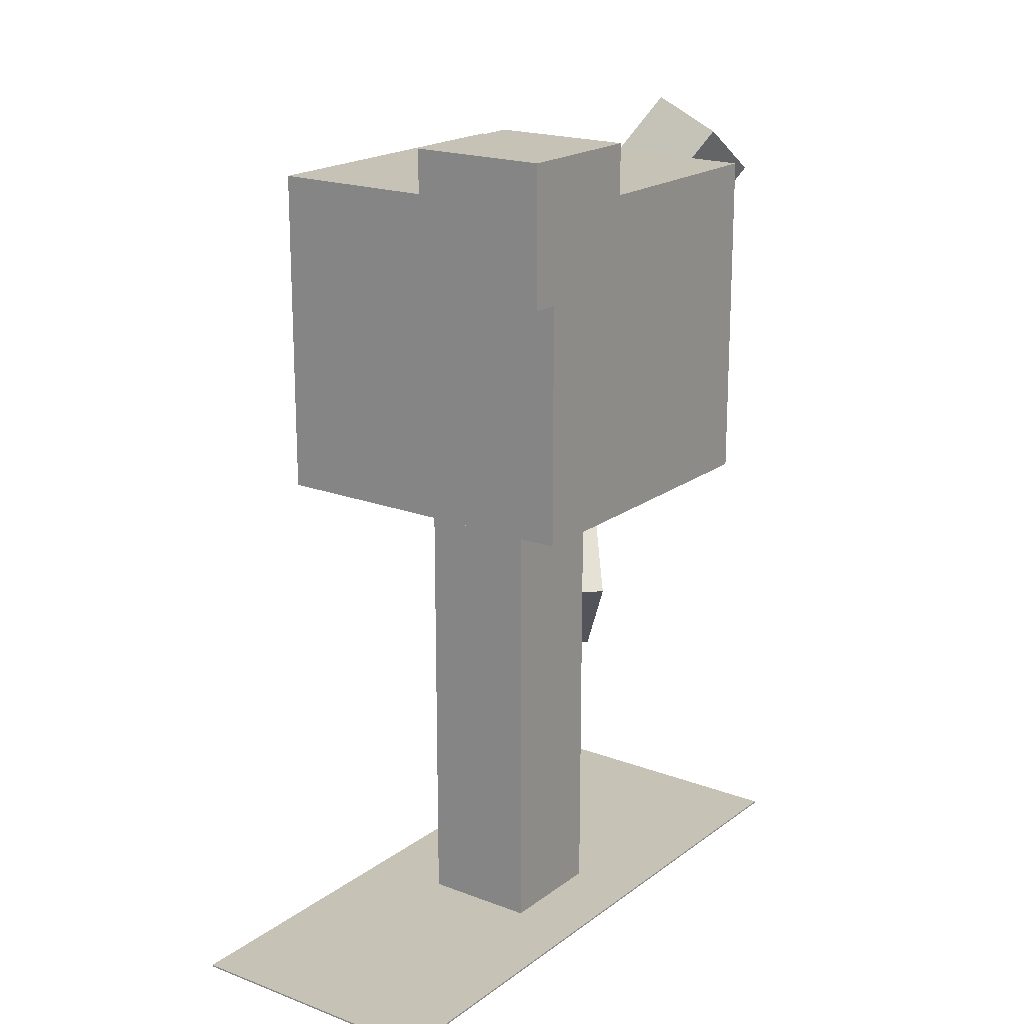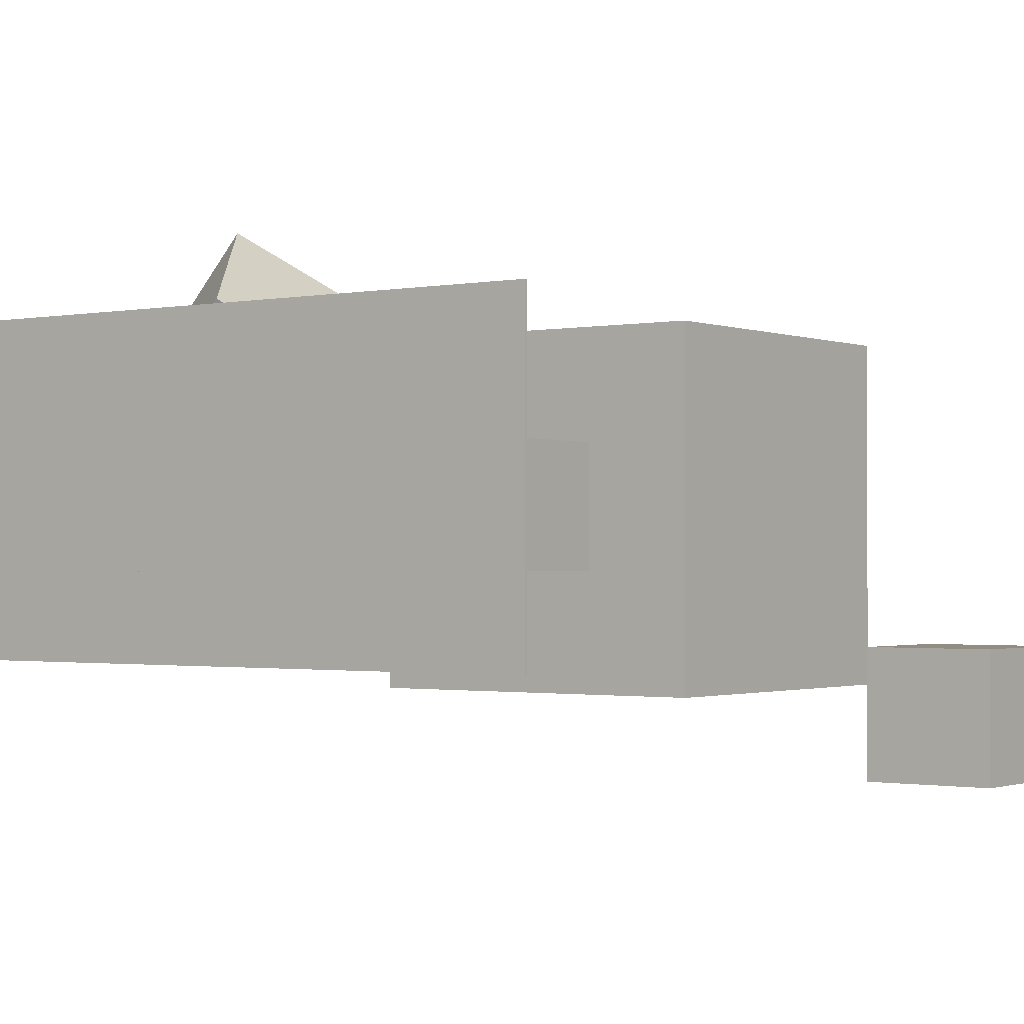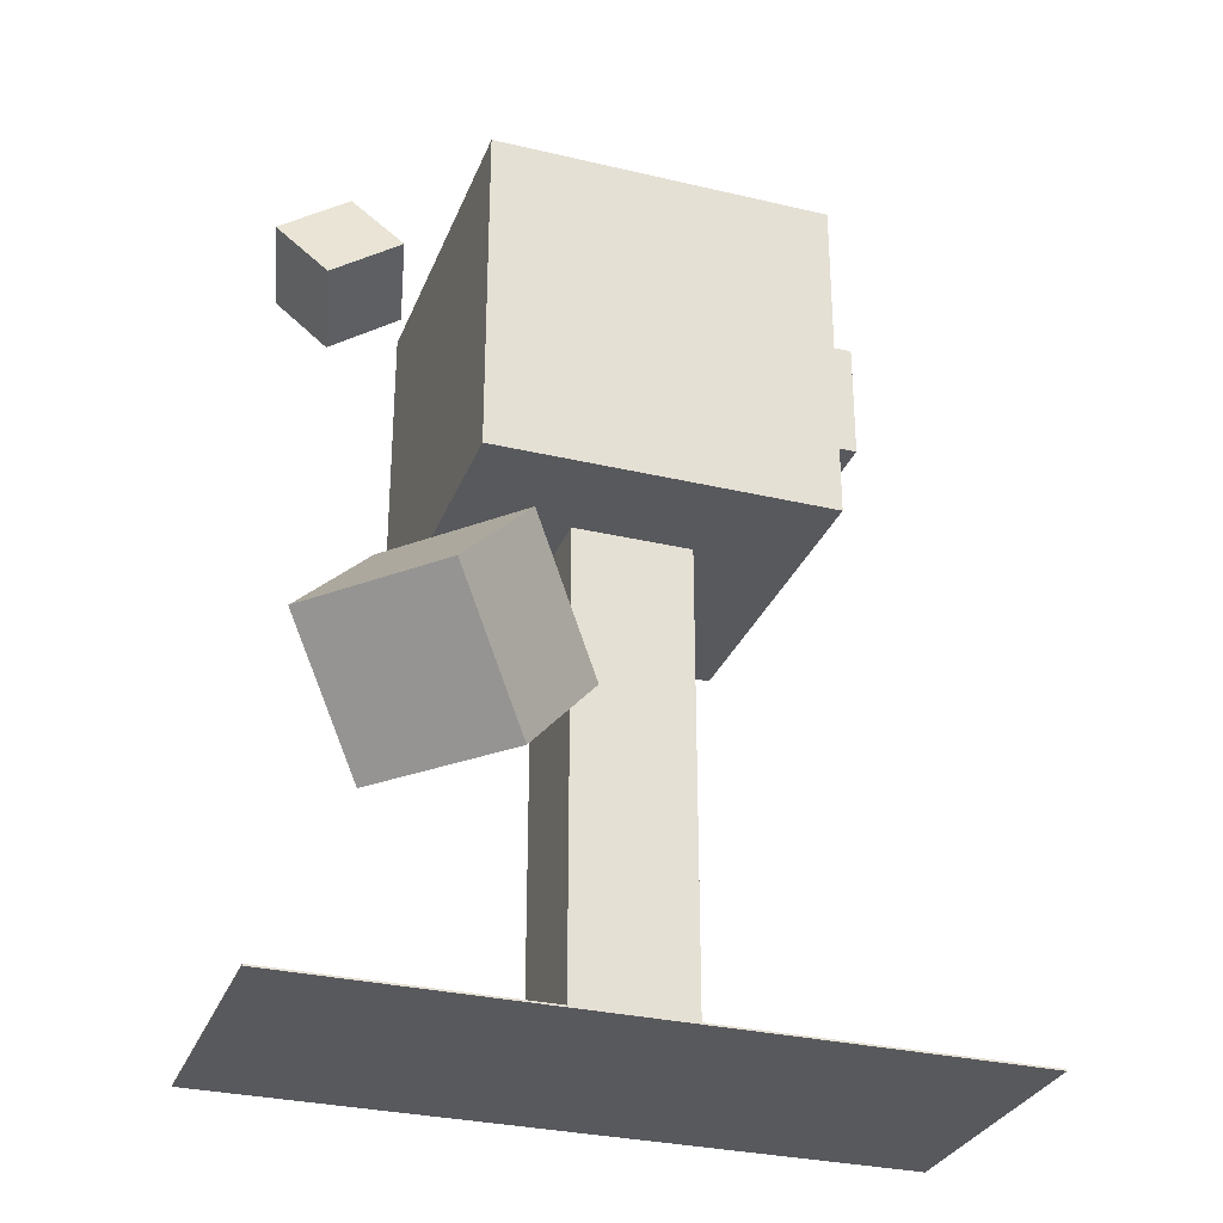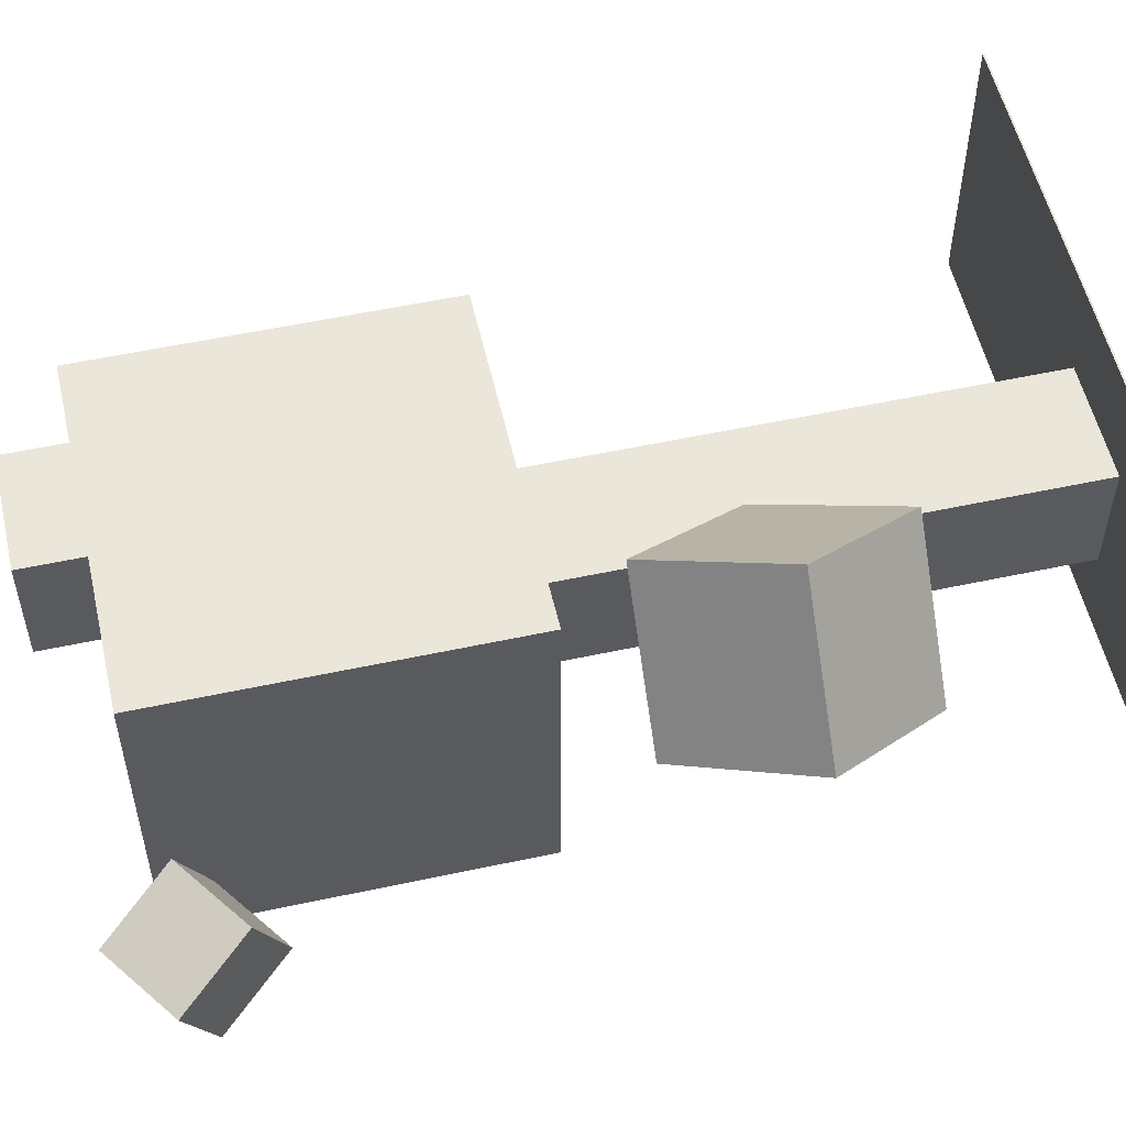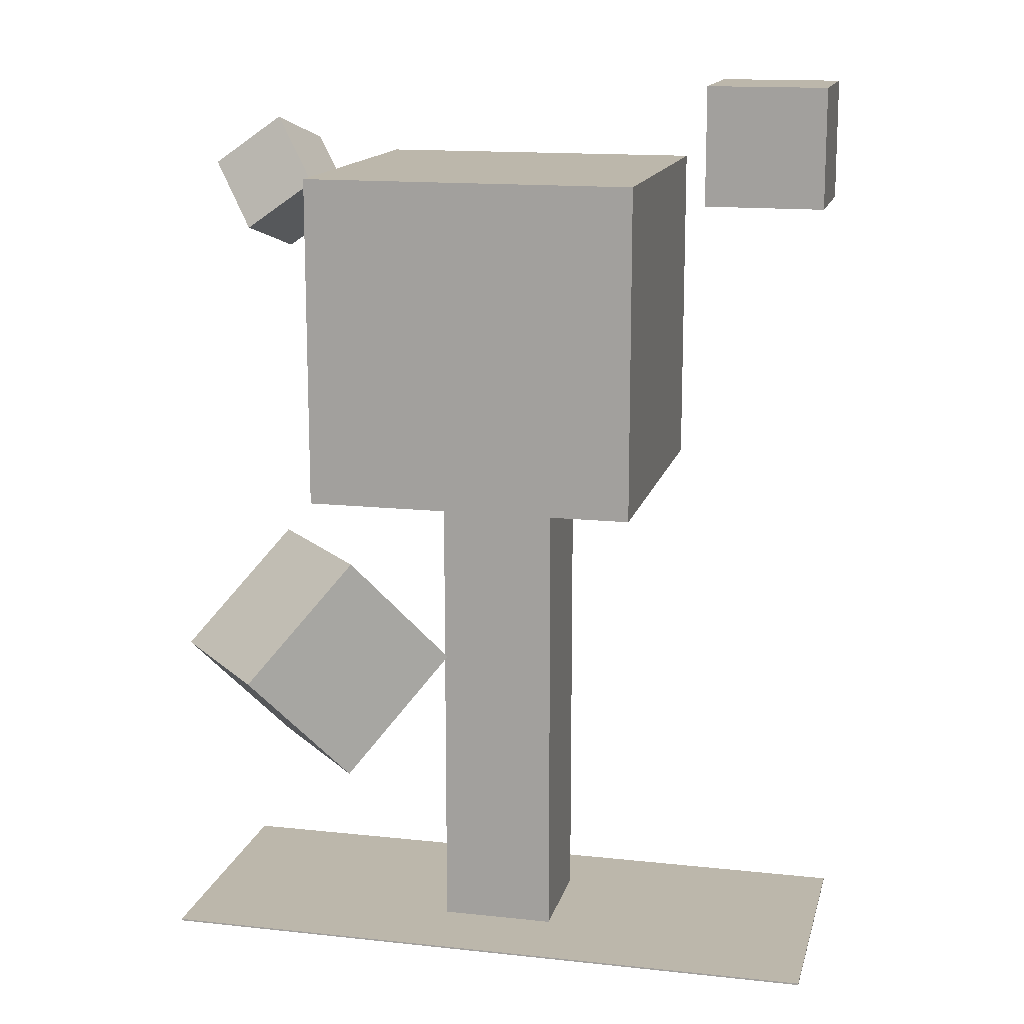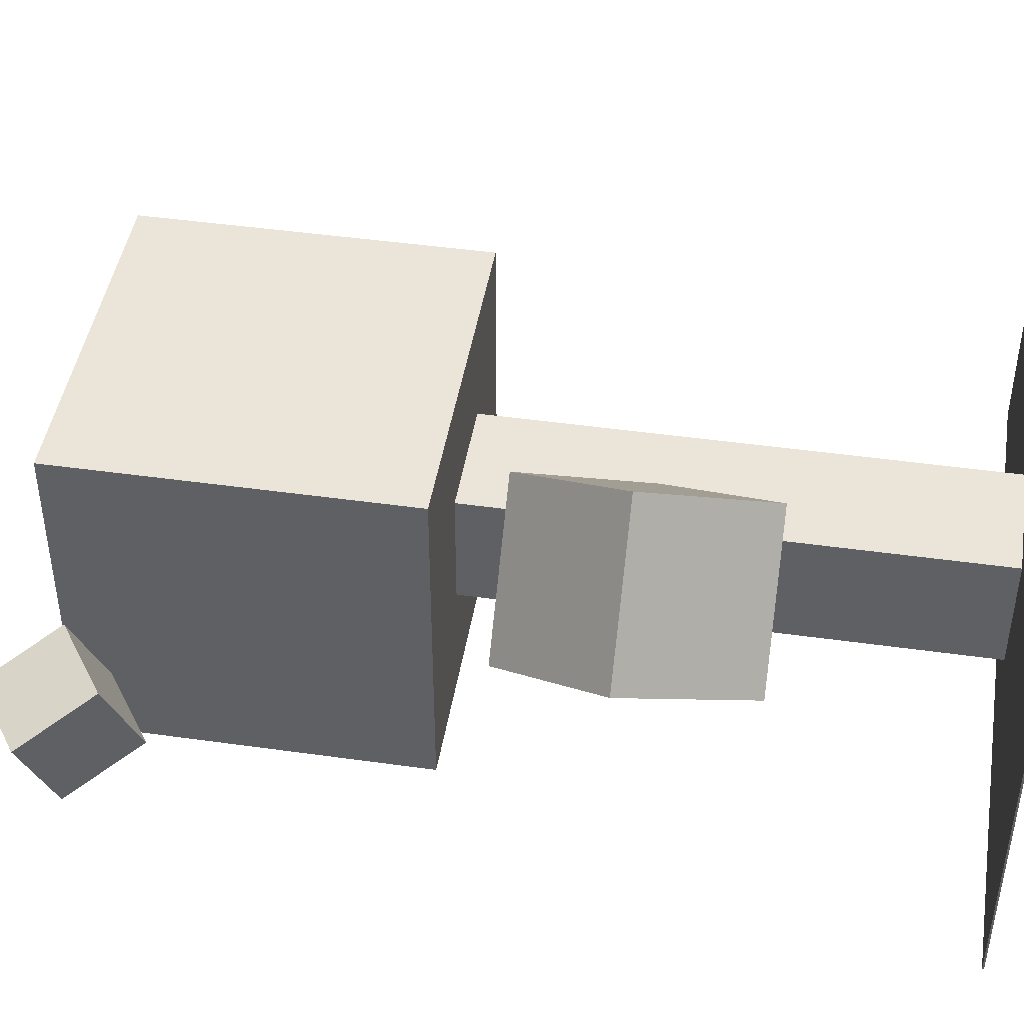
<metadata>
{"format":"obj","ext":"obj","renderer":"f3d","projection":"perspective","resolution":1024,"background":"white","views":[{"elev":18.9,"azim":126.0,"up":"+Y"},{"elev":-1.2,"azim":36.2,"up":"+Z"},{"elev":-30.2,"azim":-19.0,"up":"+Y"},{"elev":54.8,"azim":-102.8,"up":"+Z"},{"elev":14.5,"azim":13.3,"up":"+Y"},{"elev":44.9,"azim":-80.7,"up":"+Z"}]}
</metadata>
<code>
g M_SA_tree_01
v -2.25 0.01094 -0.8214
v 2.25 7.177e-08 -0.8214
v 2.25 0.01094 -0.8214
v -2.25 7.177e-08 -0.8214
v -2.25 0.01094 0.9836
v -2.25 7.177e-08 -0.8214
v -2.25 0.01094 -0.8214
v -2.25 -8.602e-08 0.9836
v 2.25 0.01094 0.9836
v -2.25 -8.602e-08 0.9836
v -2.25 0.01094 0.9836
v 2.25 -8.602e-08 0.9836
v 2.25 0.01094 -0.8214
v 2.25 -8.602e-08 0.9836
v 2.25 0.01094 0.9836
v 2.25 7.177e-08 -0.8214
v -2.25 -8.602e-08 0.9836
v 2.25 7.177e-08 -0.8214
v -2.25 7.177e-08 -0.8214
v 2.25 -8.602e-08 0.9836
v 2.25 0.01094 -0.8214
v -2.25 0.01094 0.9836
v -2.25 0.01094 -0.8214
v 2.25 0.01094 0.9836
v -0.3929 3.292 -0.3503
v 0.3728 3.06e-08 -0.3503
v 0.3728 3.292 -0.3503
v -0.3929 3.06e-08 -0.3503
v -0.3929 3.292 0.4152
v -0.3929 3.06e-08 -0.3503
v -0.3929 3.292 -0.3503
v -0.3929 -3.633e-08 0.4152
v 0.3728 3.292 0.4152
v -0.3929 -3.633e-08 0.4152
v -0.3929 3.292 0.4152
v 0.3728 -3.633e-08 0.4152
v 0.3728 3.292 -0.3503
v 0.3728 -3.633e-08 0.4152
v 0.3728 3.292 0.4152
v 0.3728 3.06e-08 -0.3503
v -0.3929 -3.633e-08 0.4152
v 0.3728 3.06e-08 -0.3503
v -0.3929 3.06e-08 -0.3503
v 0.3728 -3.633e-08 0.4152
v 0.3728 3.292 -0.3503
v -0.3929 3.292 0.4152
v -0.3929 3.292 -0.3503
v 0.3728 3.292 0.4152
v -1.142 5.429 -1.084
v 1.045 3.242 -1.084
v 1.045 5.429 -1.084
v -1.142 3.242 -1.084
v -1.142 5.429 1.103
v -1.142 3.242 -1.084
v -1.142 5.429 -1.084
v -1.142 3.242 1.103
v 1.045 5.429 1.103
v -1.142 3.242 1.103
v -1.142 5.429 1.103
v 1.045 3.242 1.103
v 1.045 5.429 -1.084
v 1.045 3.242 1.103
v 1.045 5.429 1.103
v 1.045 3.242 -1.084
v -1.142 3.242 1.103
v 1.045 3.242 -1.084
v -1.142 3.242 -1.084
v 1.045 3.242 1.103
v 1.045 5.429 -1.084
v -1.142 5.429 1.103
v -1.142 5.429 -1.084
v 1.045 5.429 1.103
v 1.223 5.944 -1.68
v 2.072 5.095 -1.68
v 2.072 5.944 -1.68
v 1.223 5.095 -1.68
v 1.223 5.944 -0.8313
v 1.223 5.095 -1.68
v 1.223 5.944 -1.68
v 1.223 5.095 -0.8313
v 2.072 5.944 -0.8313
v 1.223 5.095 -0.8313
v 1.223 5.944 -0.8313
v 2.072 5.095 -0.8313
v 2.072 5.944 -1.68
v 2.072 5.095 -0.8313
v 2.072 5.944 -0.8313
v 2.072 5.095 -1.68
v 1.223 5.095 -0.8313
v 2.072 5.095 -1.68
v 1.223 5.095 -1.68
v 2.072 5.095 -0.8313
v 2.072 5.944 -1.68
v 1.223 5.944 -0.8313
v 1.223 5.944 -1.68
v 2.072 5.944 -0.8313
v -1.56 2.846 0.3743
v -0.3062 2.073 0.6714
v -0.8467 2.846 1.161
v -1.02 2.073 -0.1157
v -2.132 2.116 0.893
v -1.02 2.073 -0.1157
v -1.56 2.846 0.3743
v -1.592 1.344 0.403
v -1.419 2.116 1.68
v -1.592 1.344 0.403
v -2.132 2.116 0.893
v -0.8783 1.344 1.19
v -0.8467 2.846 1.161
v -0.8783 1.344 1.19
v -1.419 2.116 1.68
v -0.3062 2.073 0.6714
v -1.592 1.344 0.403
v -0.3062 2.073 0.6714
v -1.02 2.073 -0.1157
v -0.8783 1.344 1.19
v -0.8467 2.846 1.161
v -2.132 2.116 0.893
v -1.56 2.846 0.3743
v -1.419 2.116 1.68
v -1.718 5.735 -0.1041
v -2.061 5.22 -0.634
v -1.589 5.55 -0.634
v -2.19 5.405 -0.1041
v -1.414 5.301 0.1214
v -2.19 5.405 -0.1041
v -1.718 5.735 -0.1041
v -1.886 4.971 0.1214
v -1.285 5.116 -0.4085
v -1.886 4.971 0.1214
v -1.414 5.301 0.1214
v -1.757 4.786 -0.4085
v -1.589 5.55 -0.634
v -1.757 4.786 -0.4085
v -1.285 5.116 -0.4085
v -2.061 5.22 -0.634
v -1.886 4.971 0.1214
v -2.061 5.22 -0.634
v -2.19 5.405 -0.1041
v -1.757 4.786 -0.4085
v -1.589 5.55 -0.634
v -1.414 5.301 0.1214
v -1.718 5.735 -0.1041
v -1.285 5.116 -0.4085
g M_SA_tree_01_0
f 3 2 1
f 4 1 2
f 7 6 5
f 8 5 6
f 11 10 9
f 12 9 10
f 15 14 13
f 16 13 14
f 19 18 17
f 20 17 18
f 23 22 21
f 24 21 22
f 27 26 25
f 28 25 26
f 31 30 29
f 32 29 30
f 35 34 33
f 36 33 34
f 39 38 37
f 40 37 38
f 43 42 41
f 44 41 42
f 47 46 45
f 48 45 46
f 51 50 49
f 52 49 50
f 55 54 53
f 56 53 54
f 59 58 57
f 60 57 58
f 63 62 61
f 64 61 62
f 67 66 65
f 68 65 66
f 71 70 69
f 72 69 70
f 75 74 73
f 76 73 74
f 79 78 77
f 80 77 78
f 83 82 81
f 84 81 82
f 87 86 85
f 88 85 86
f 91 90 89
f 92 89 90
f 95 94 93
f 96 93 94
f 99 98 97
f 100 97 98
f 103 102 101
f 104 101 102
f 107 106 105
f 108 105 106
f 111 110 109
f 112 109 110
f 115 114 113
f 116 113 114
f 119 118 117
f 120 117 118
f 123 122 121
f 124 121 122
f 127 126 125
f 128 125 126
f 131 130 129
f 132 129 130
f 135 134 133
f 136 133 134
f 139 138 137
f 140 137 138
f 143 142 141
f 144 141 142

</code>
